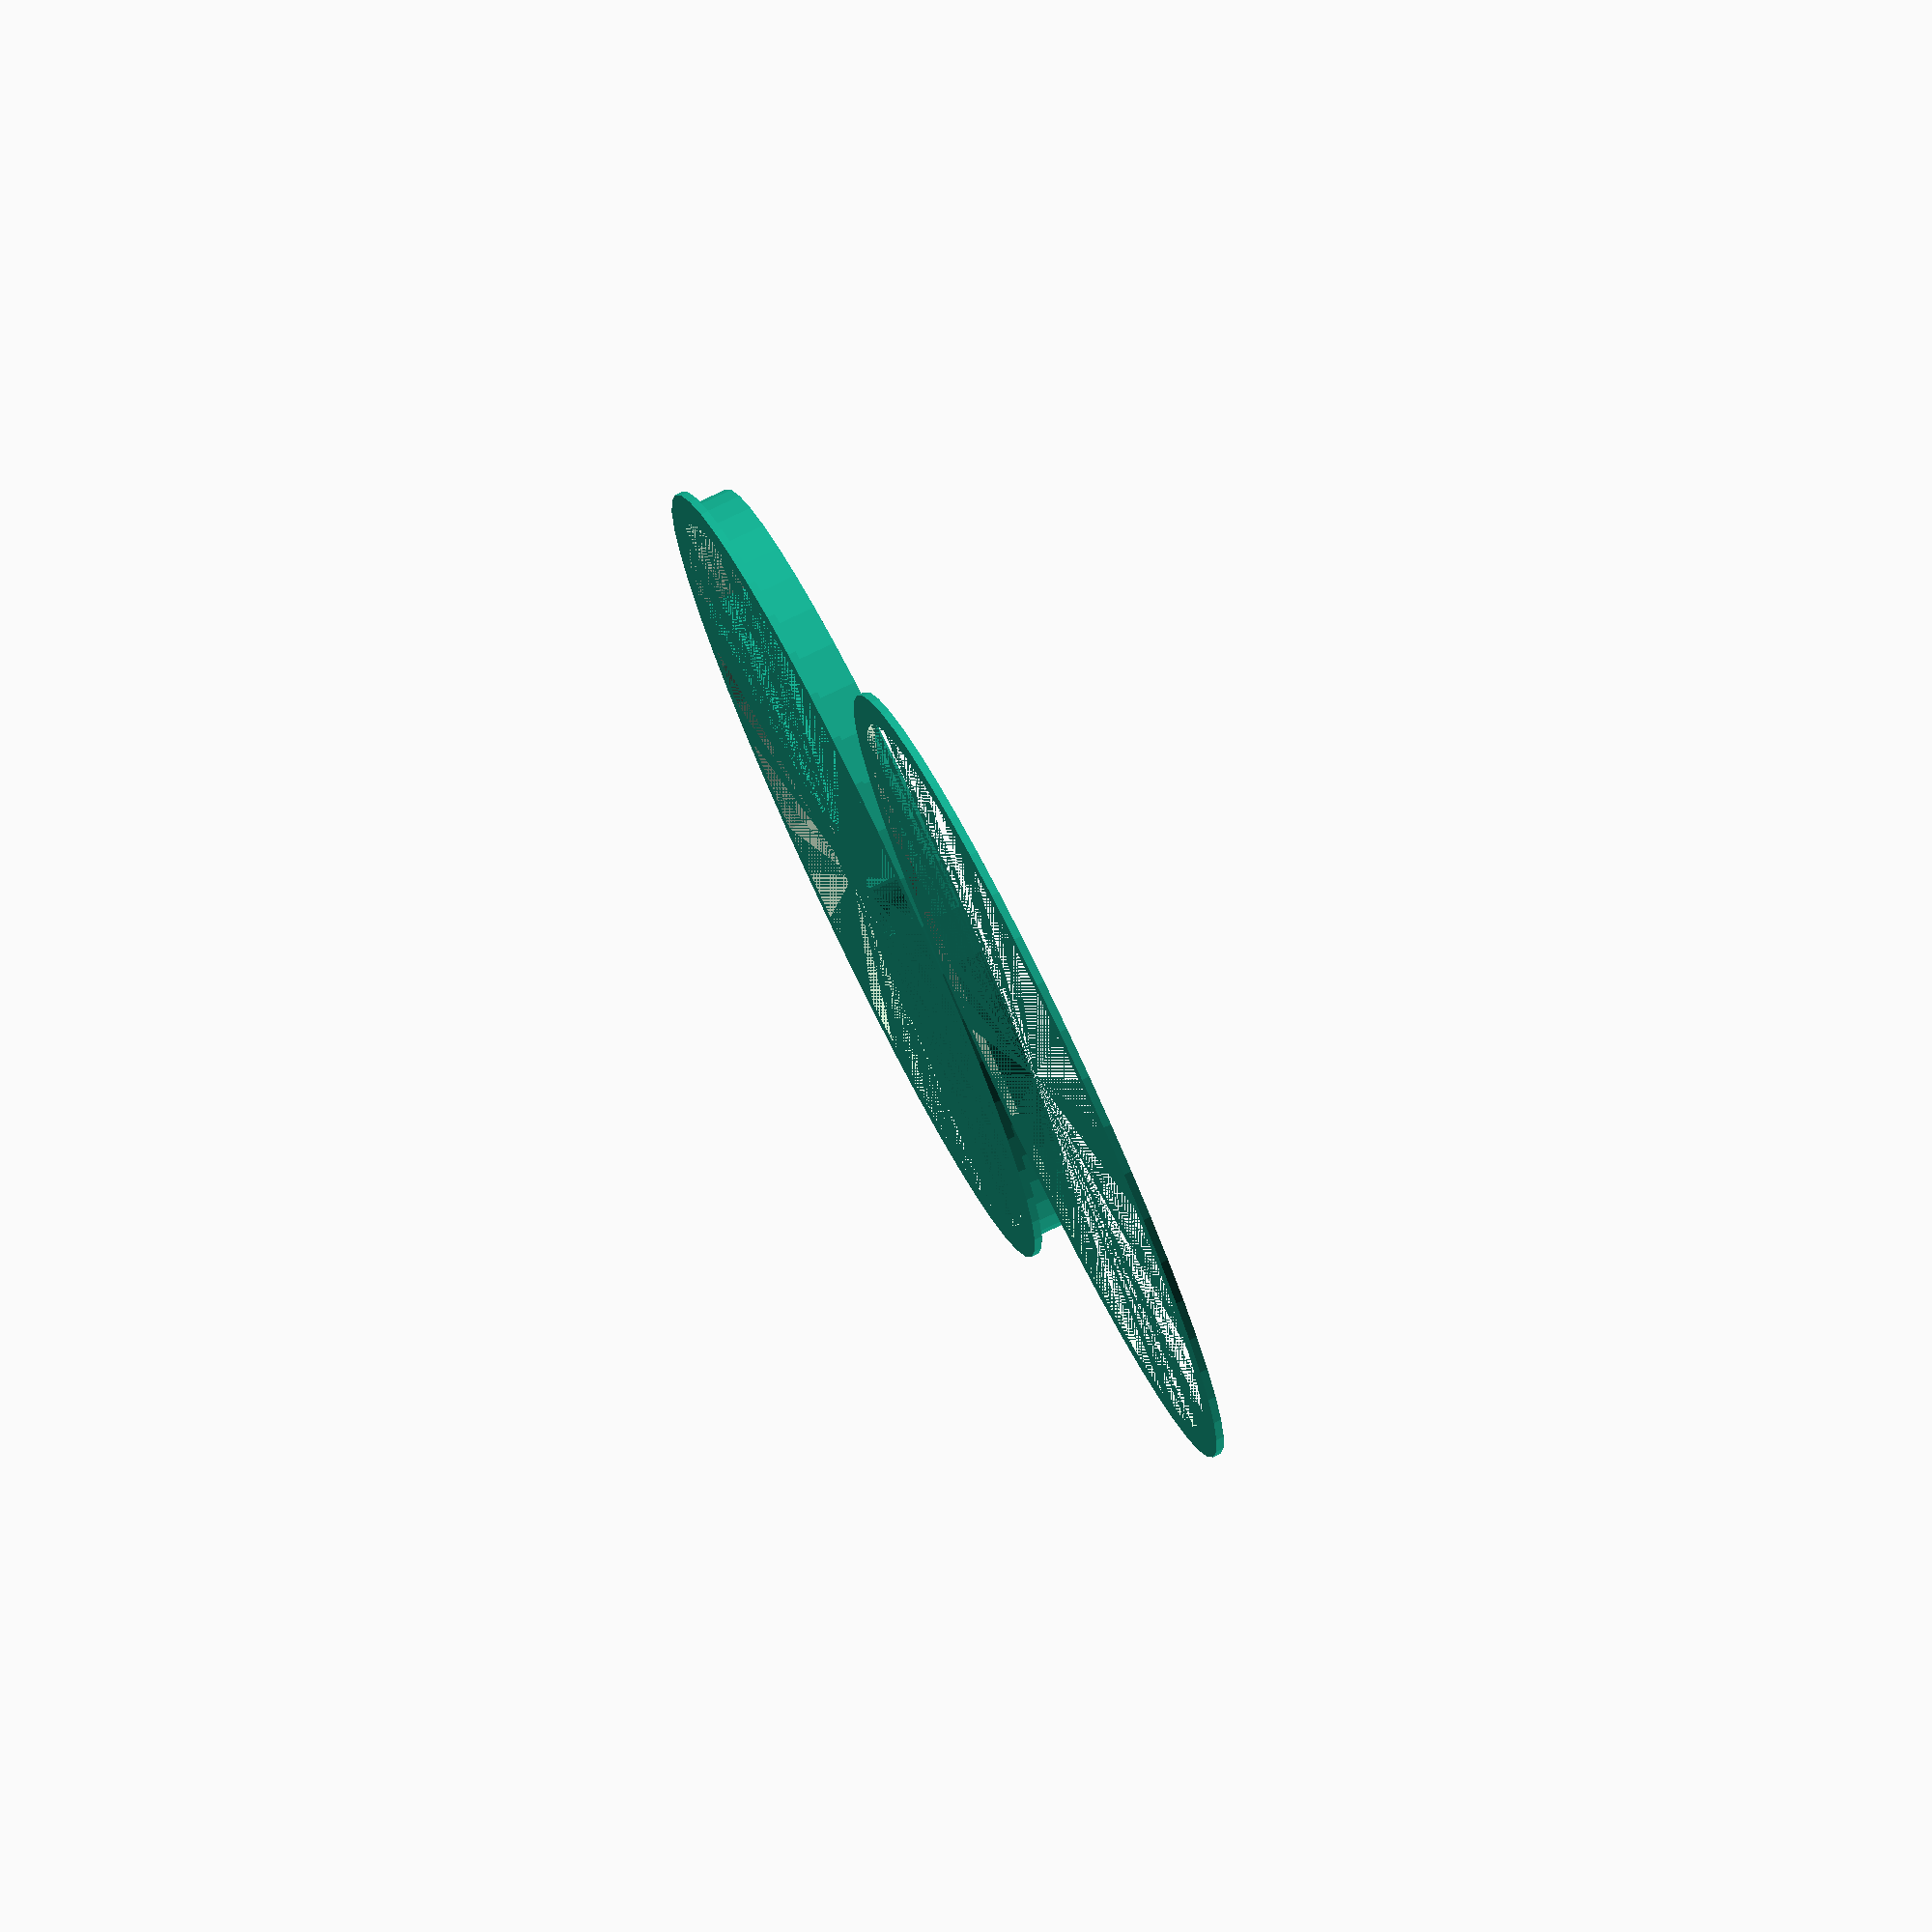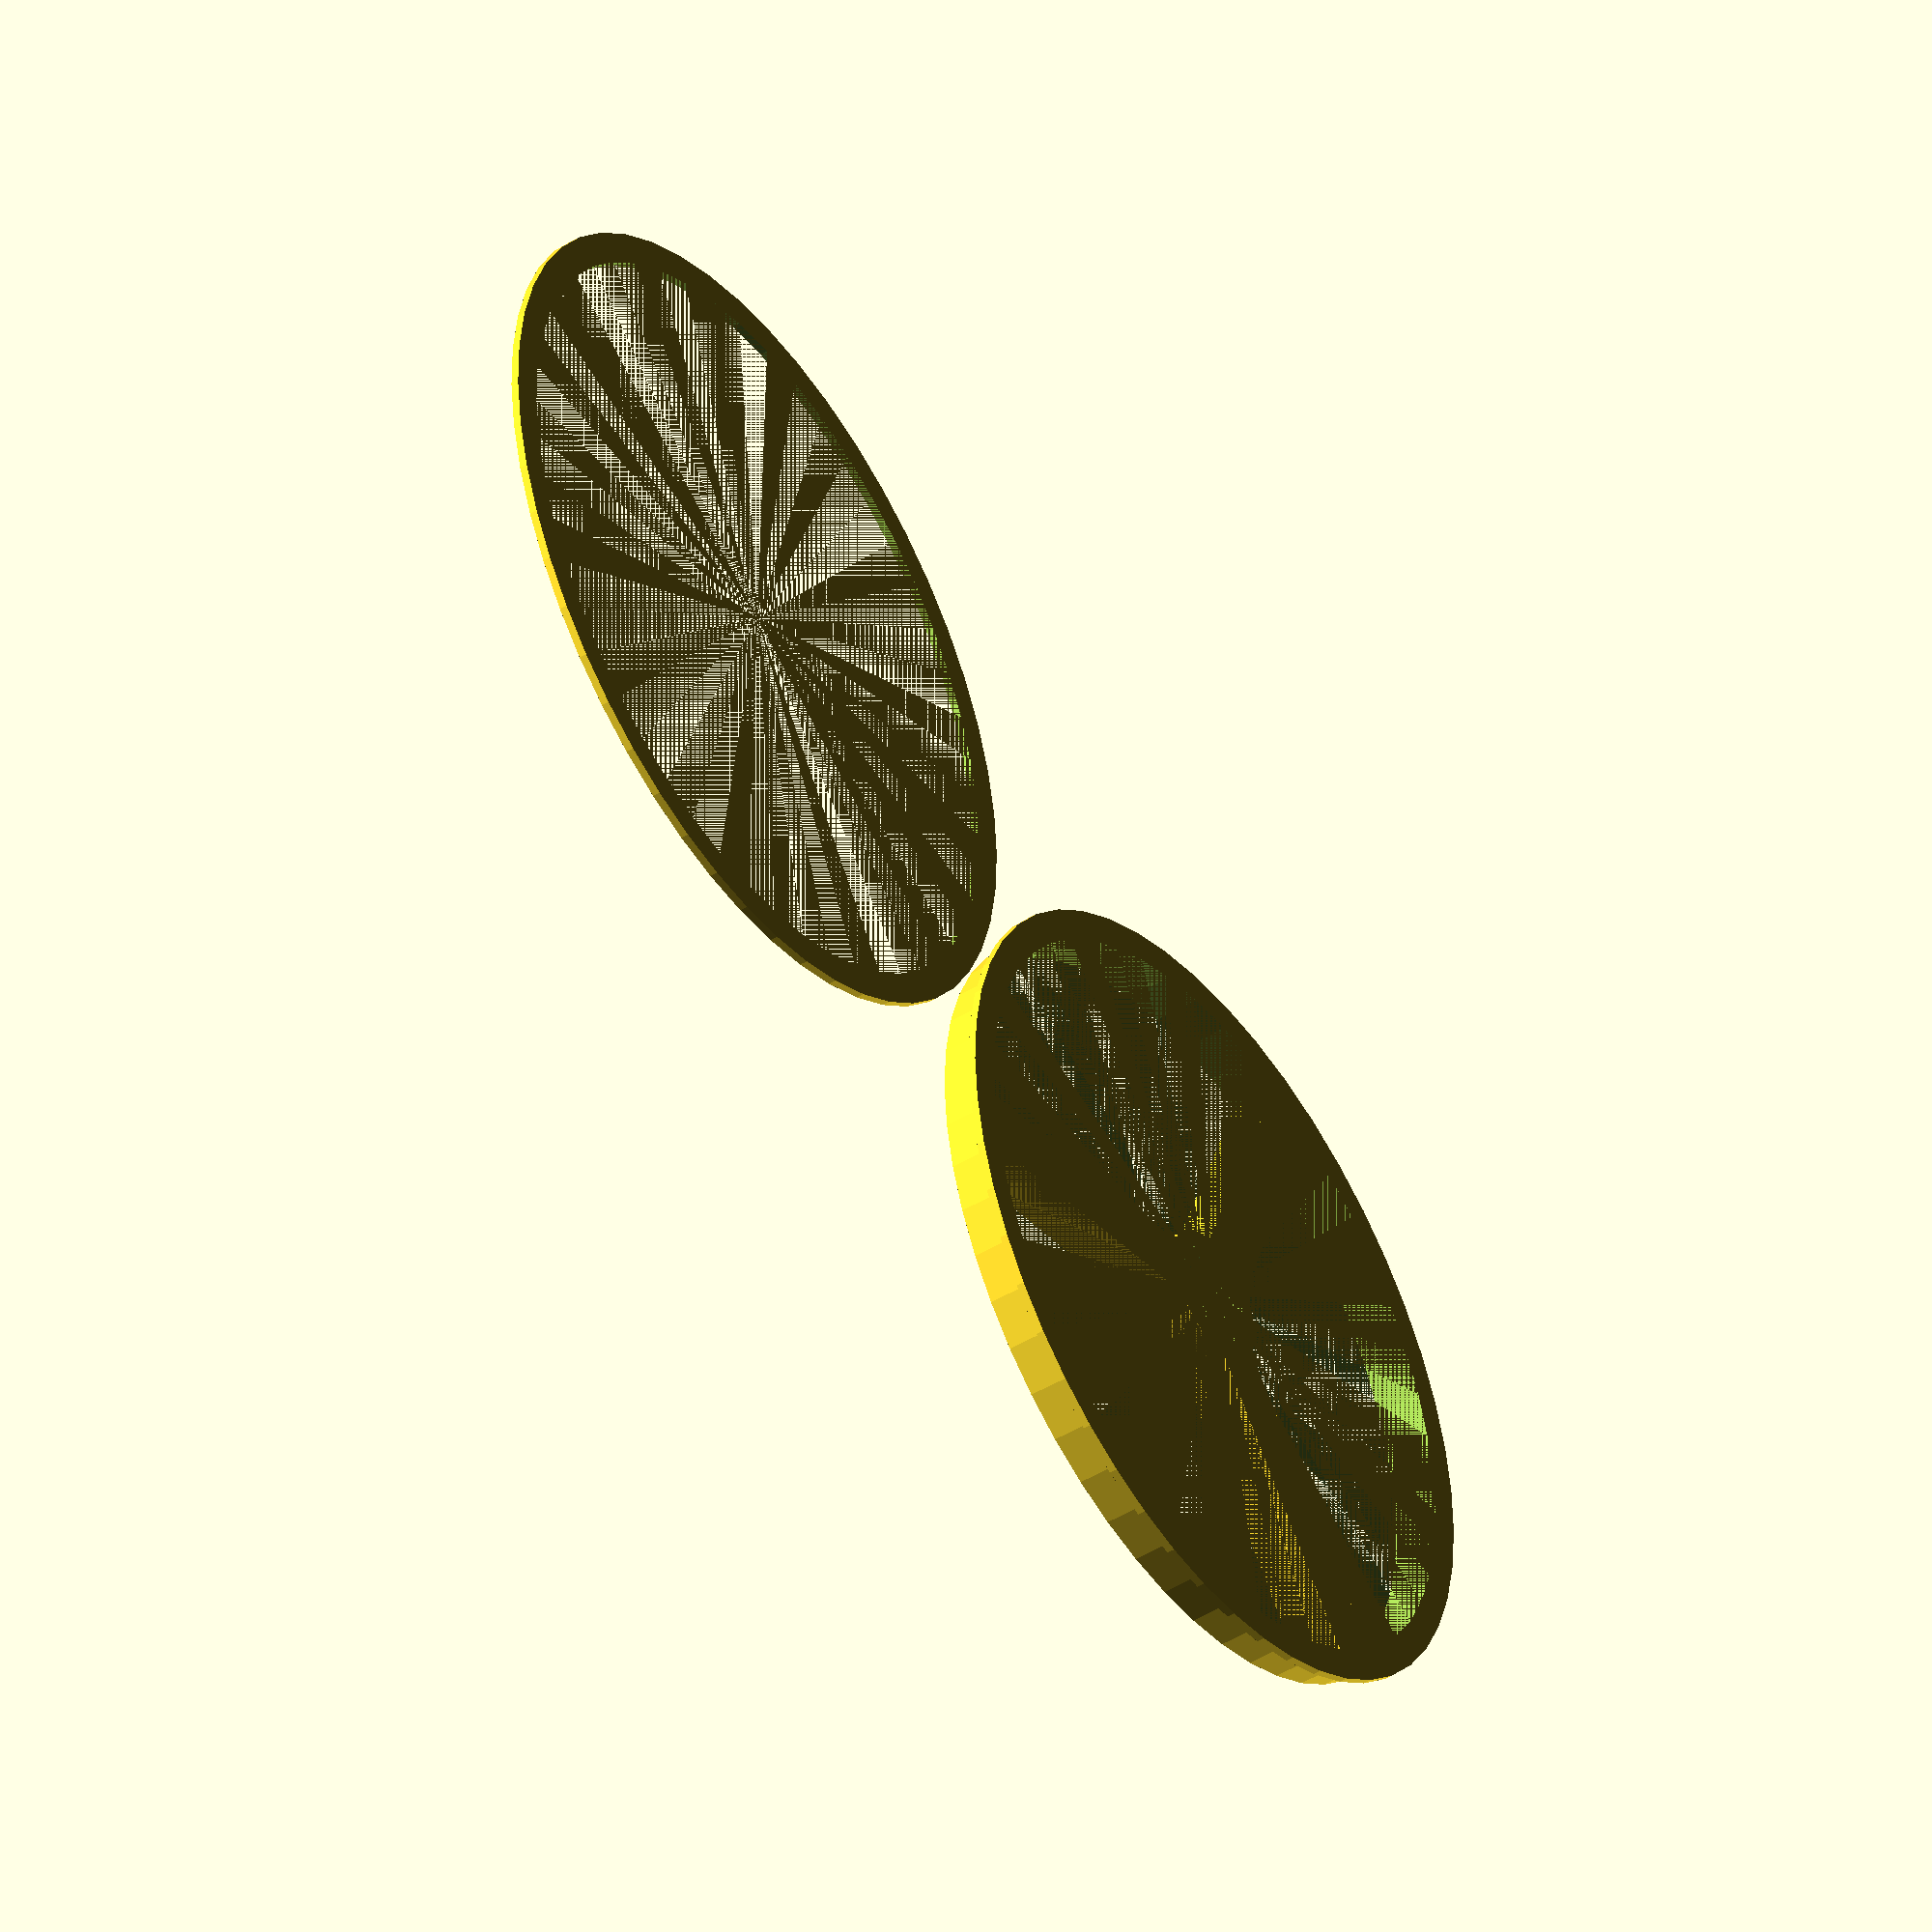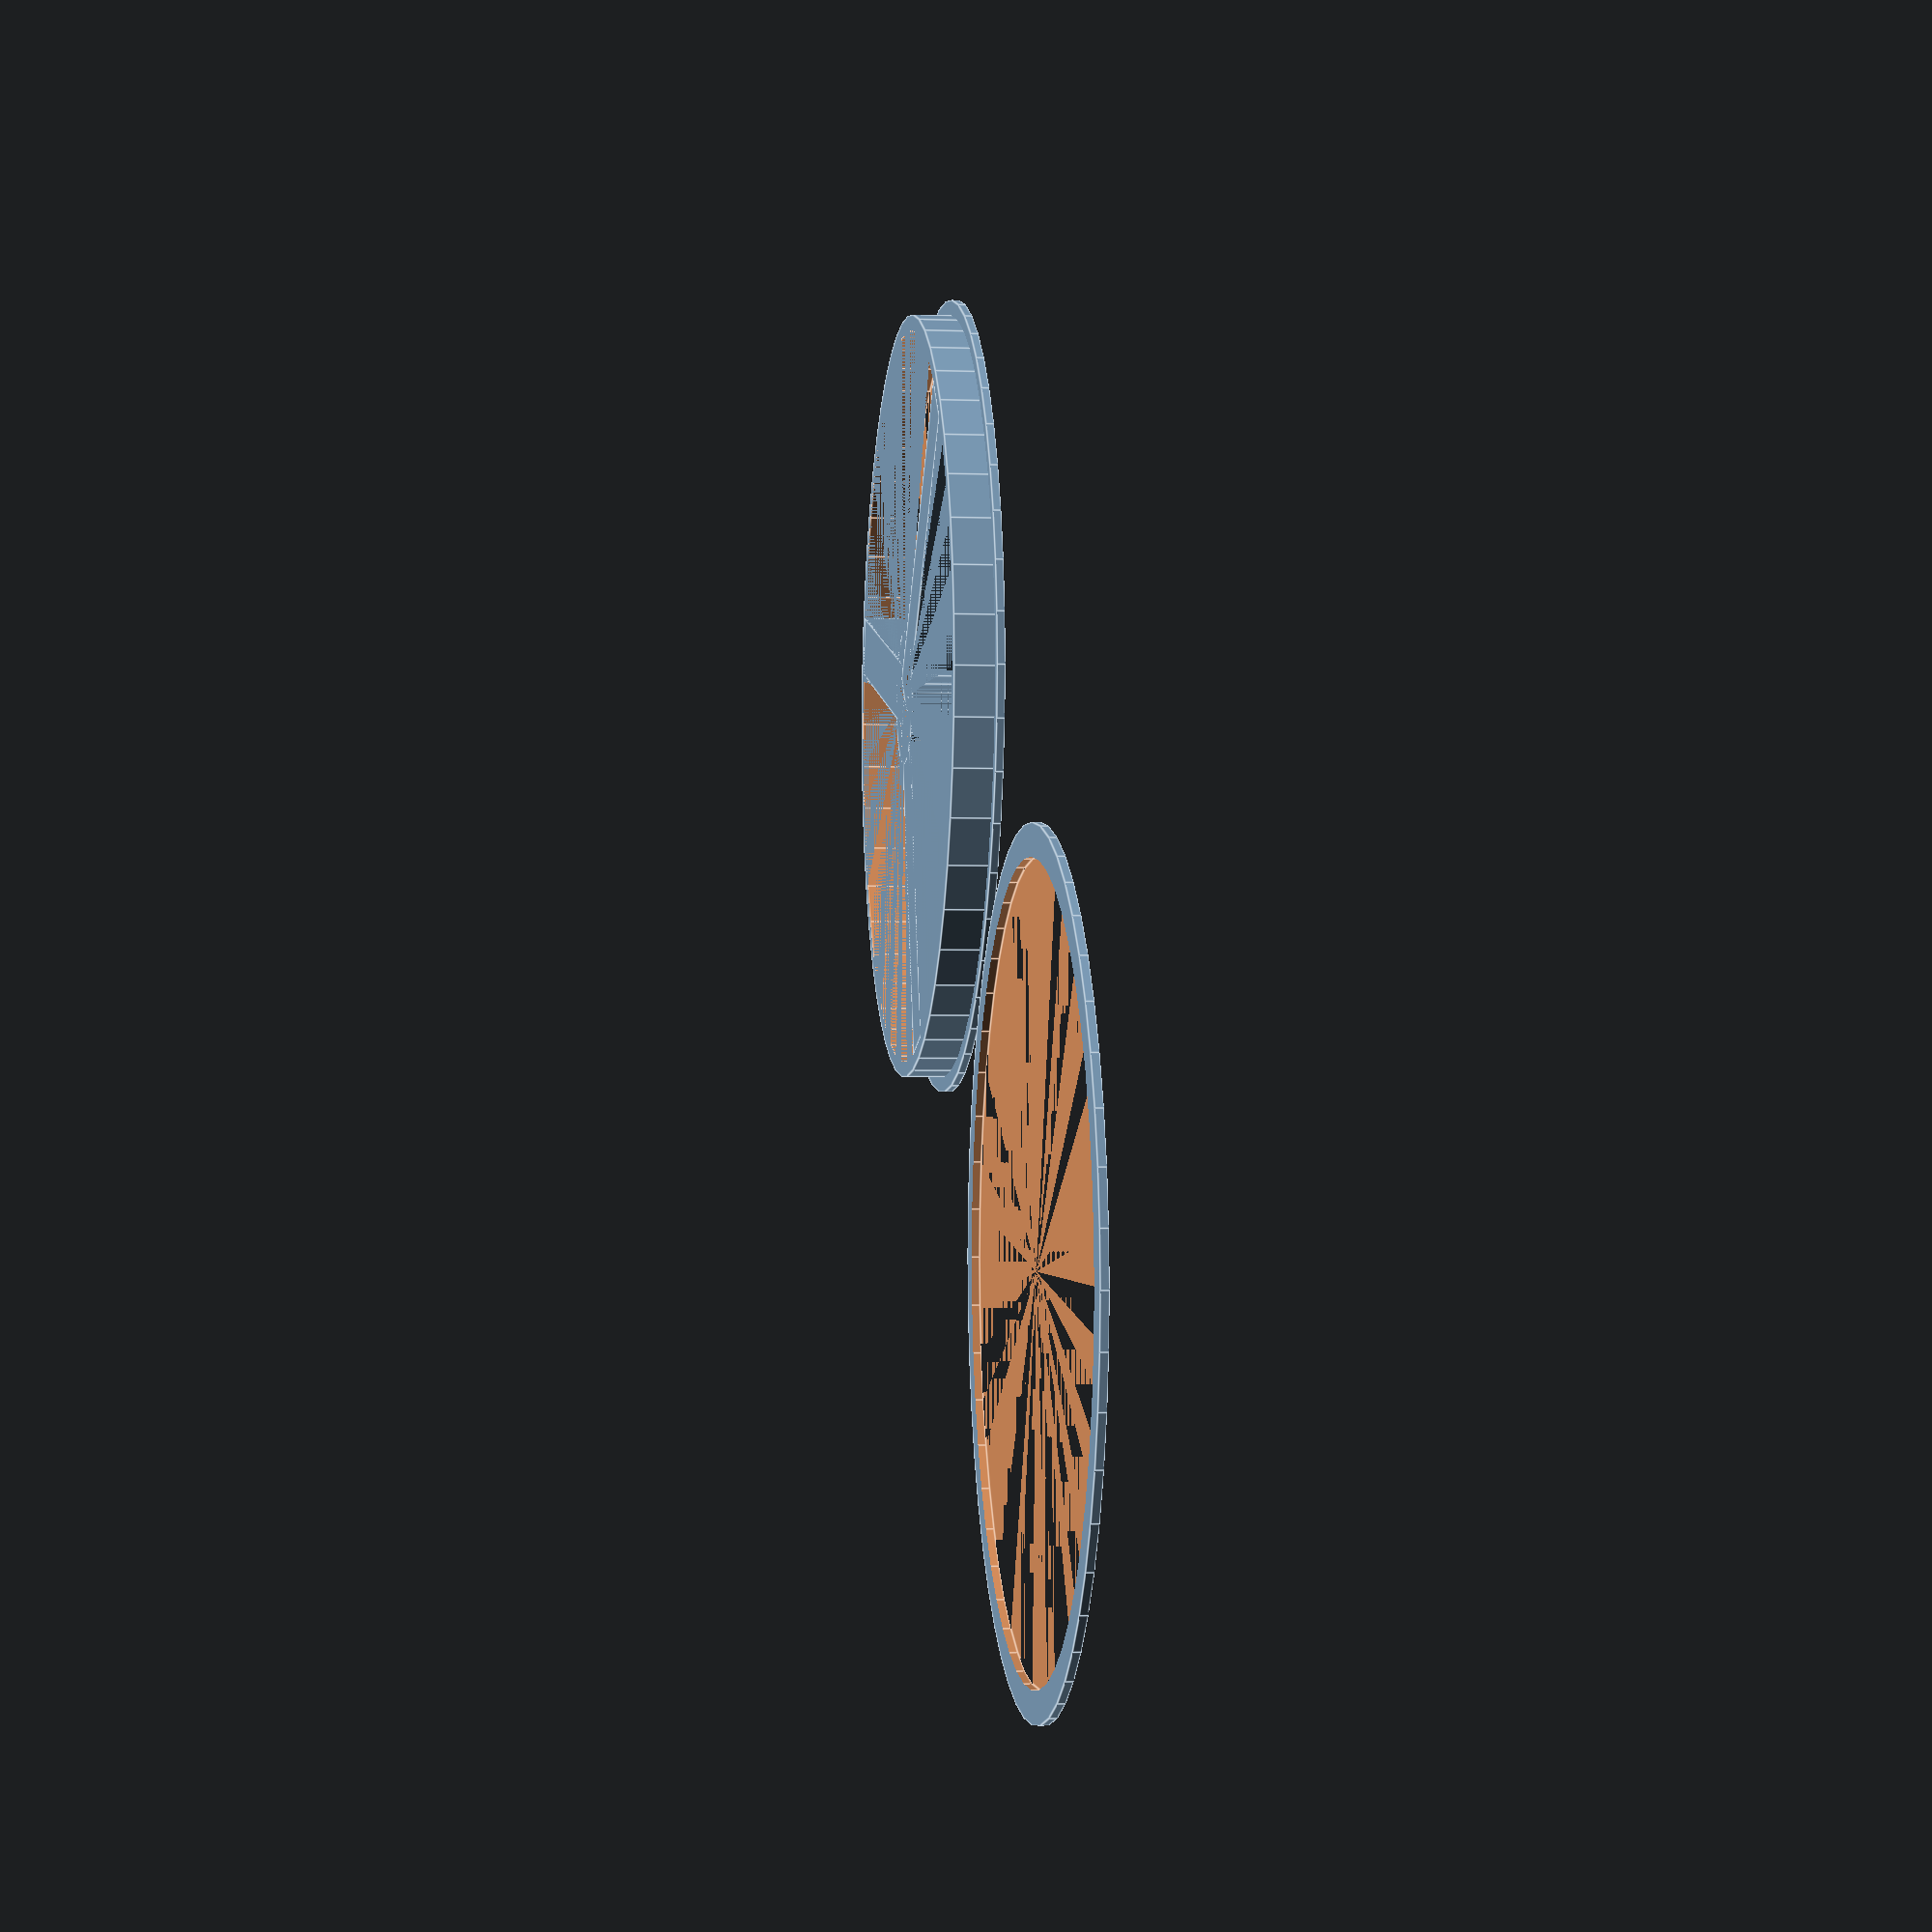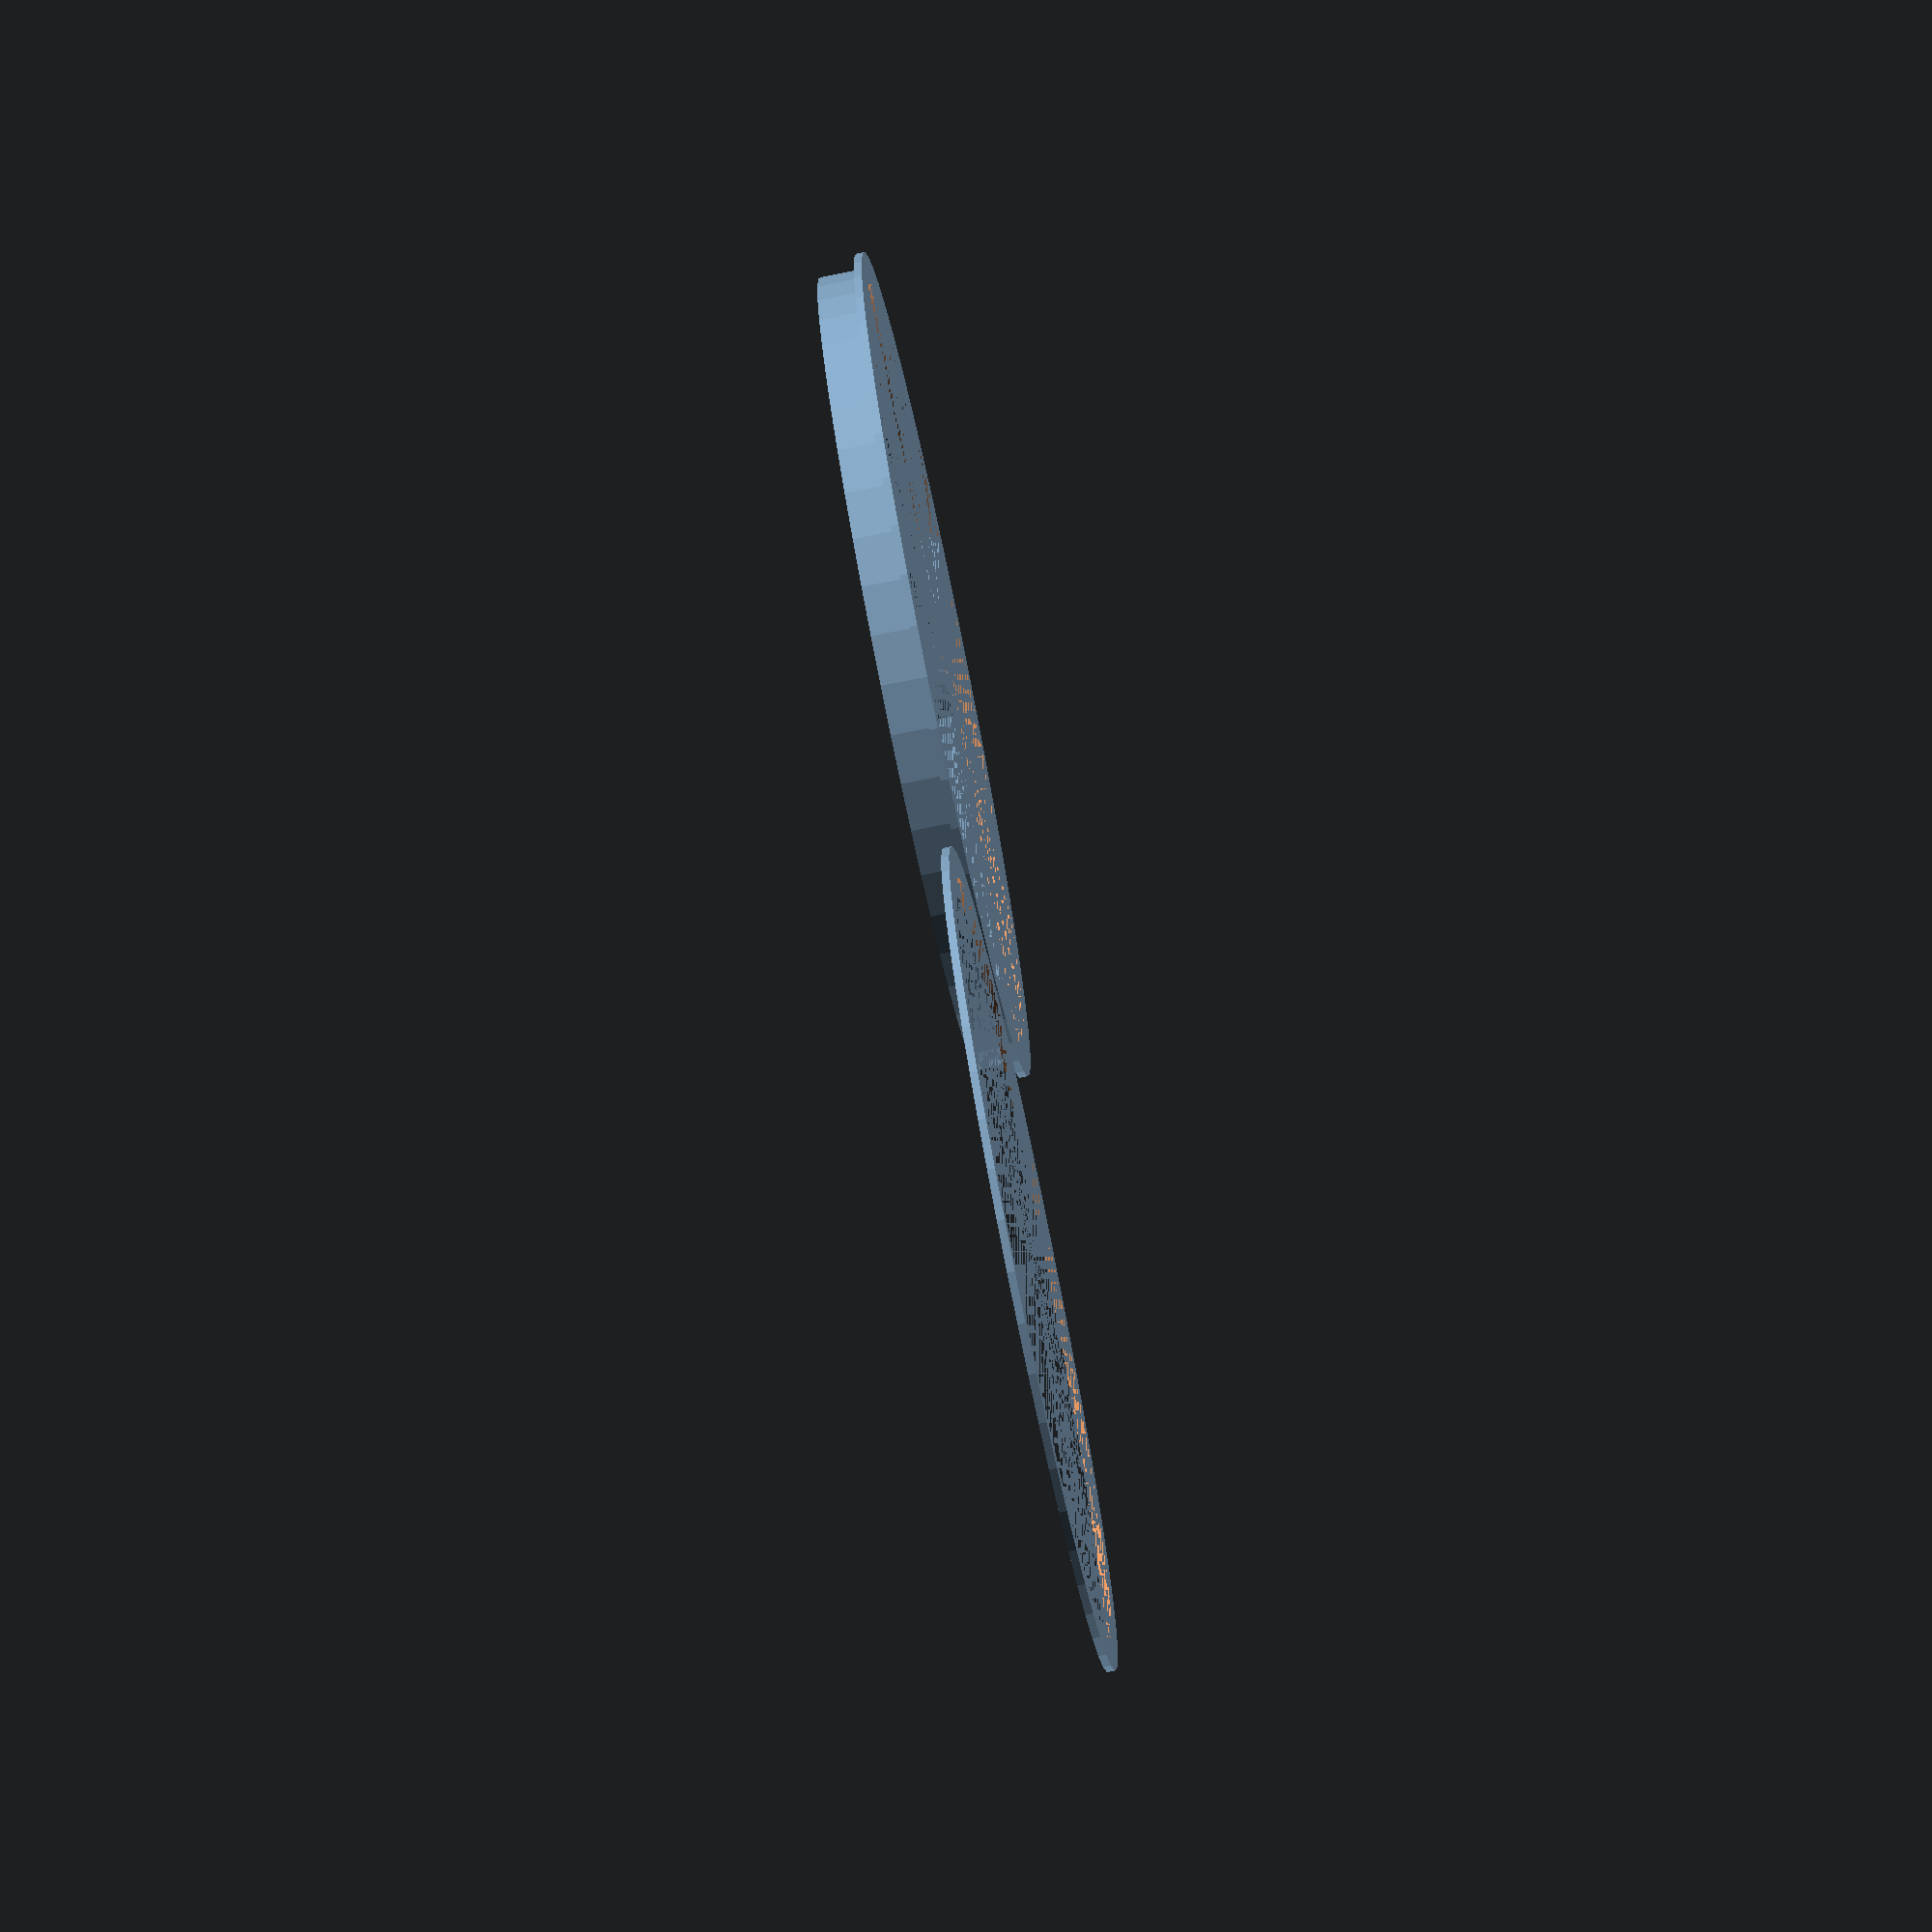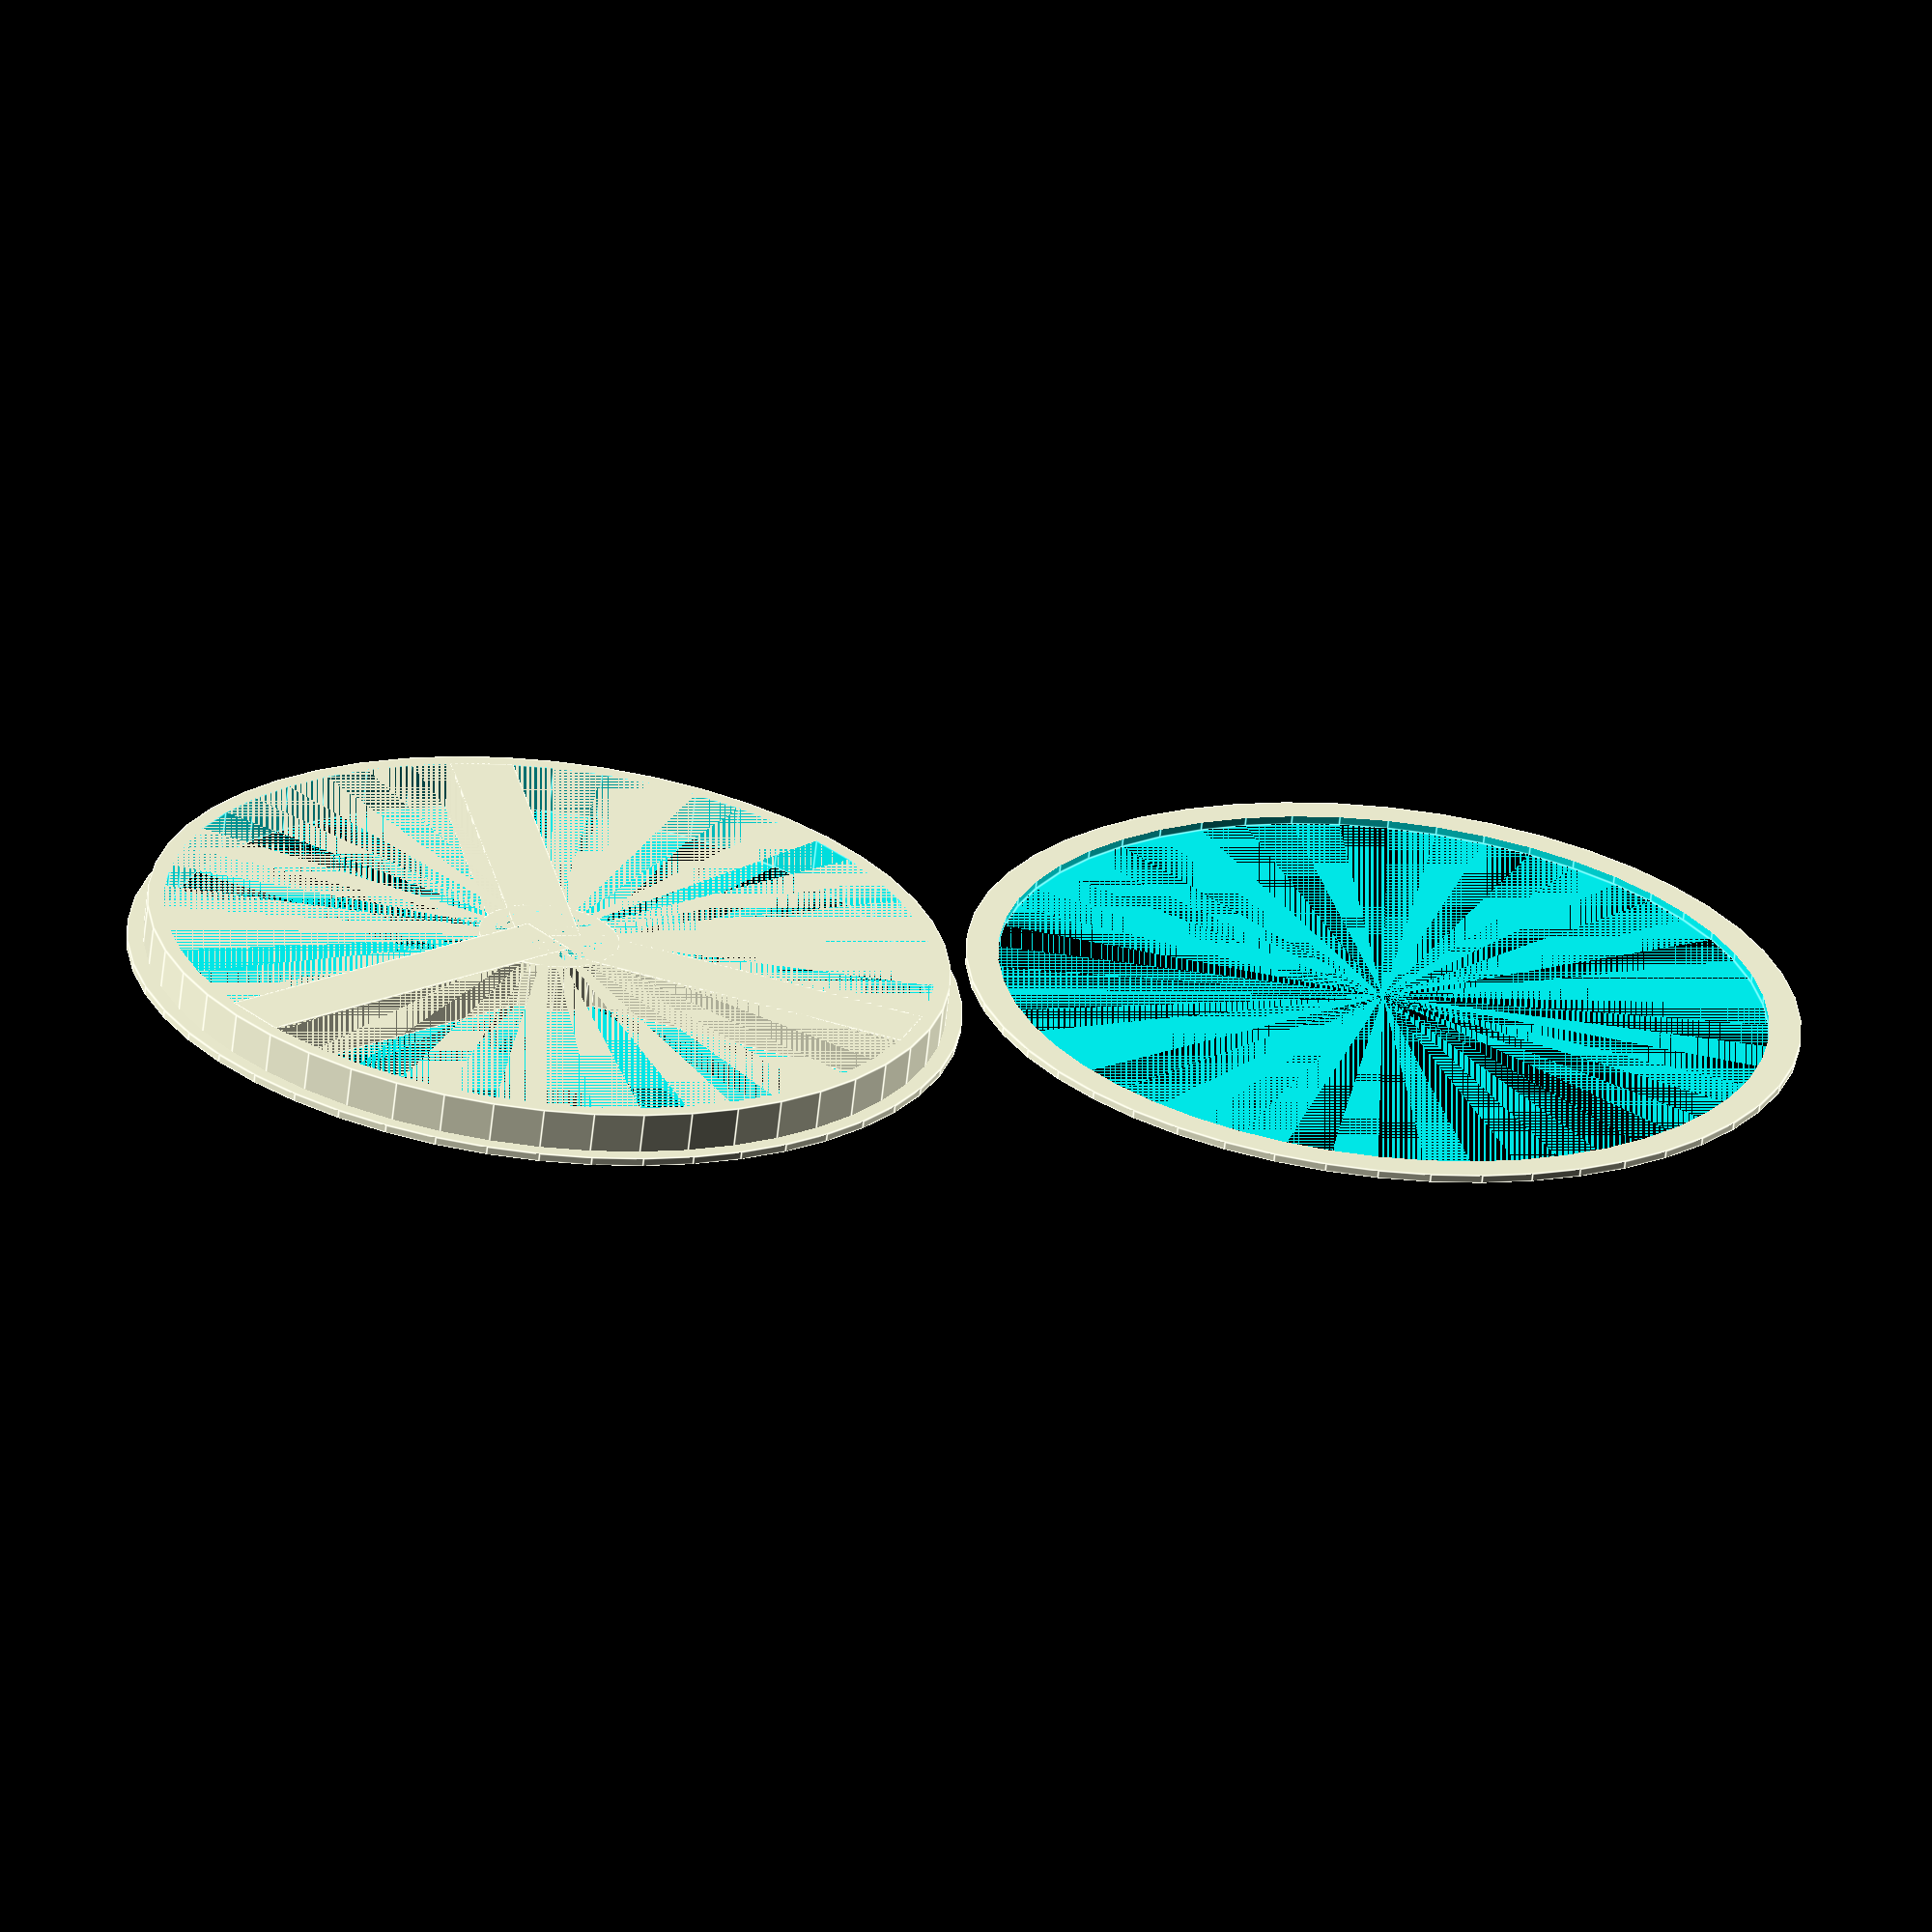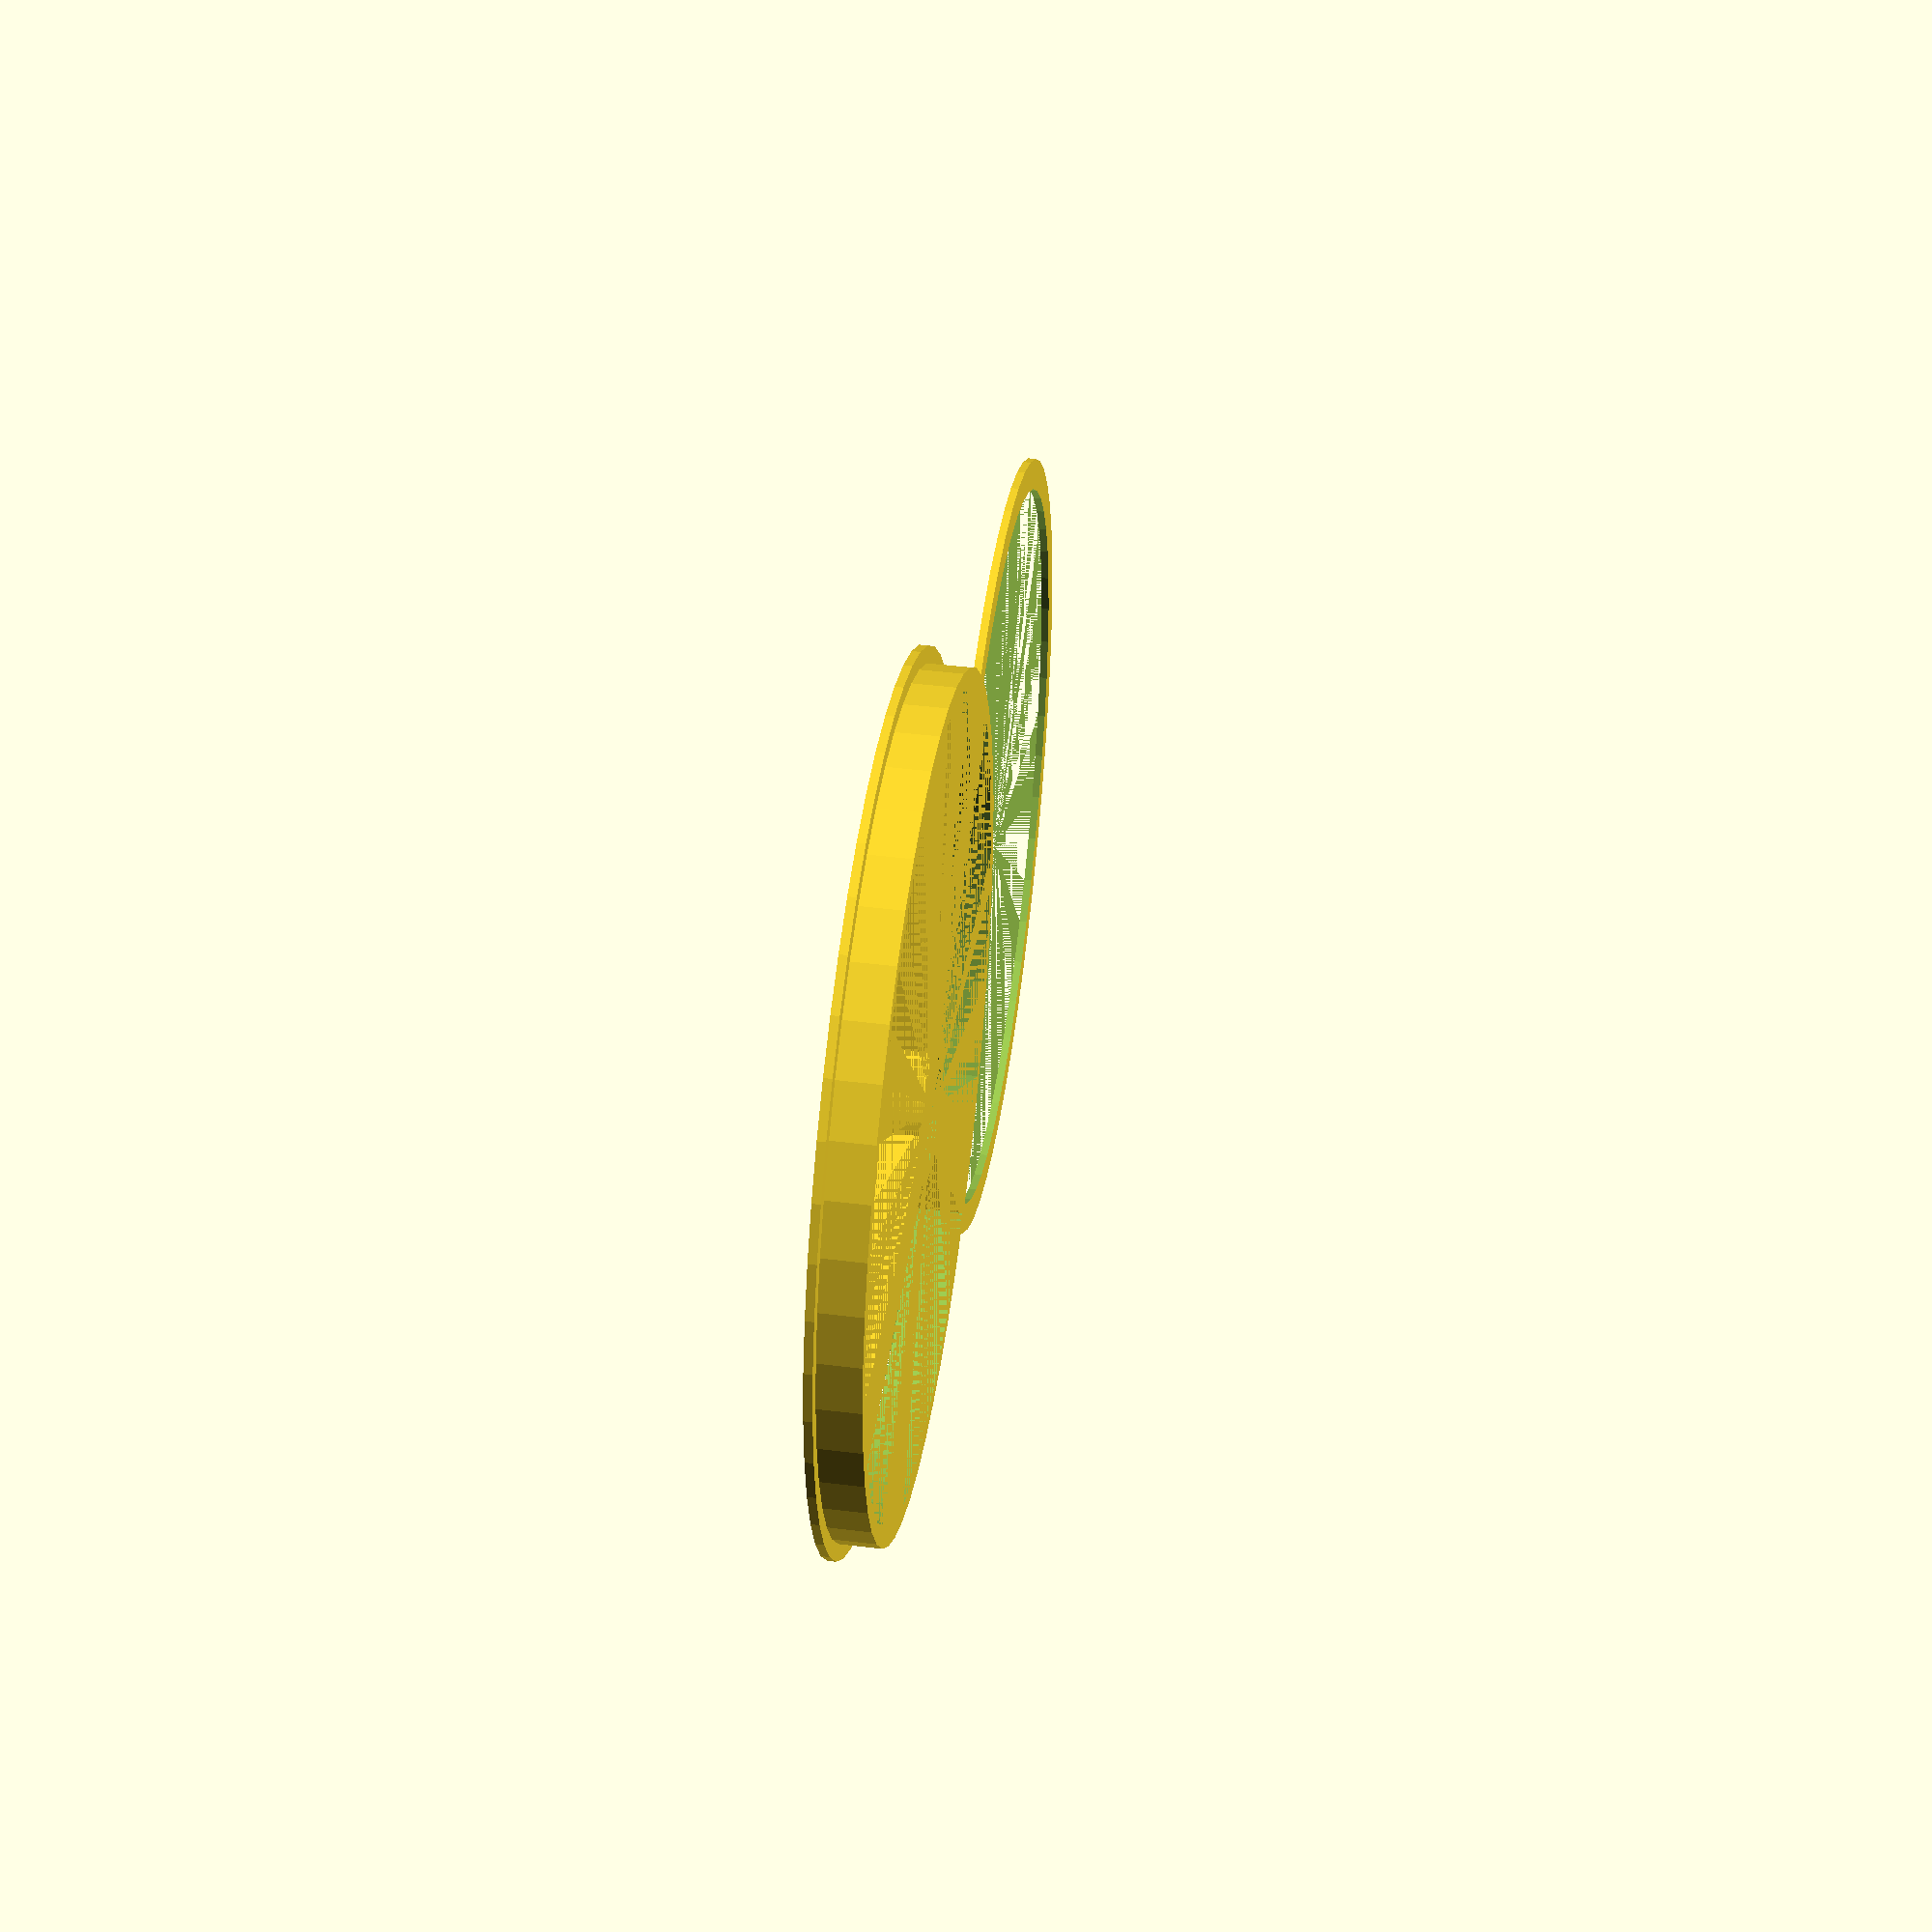
<openscad>
flywheel_width = 25;
flywheel_height = 3;

flywheel_outer_width = 1;
flywheel_inner_width = 1;
flywheel_outer_lip = 1;

pot_width = 6.8/2;
strut_width = 4;
strut_hole = 0.75;

//resolution
$fn=50;


module  InnerRim() {
    distanceToInnerRim = flywheel_inner_width + pot_width;
    difference() {
        cylinder(flywheel_height, distanceToInnerRim, distanceToInnerRim, false);    
        cylinder(flywheel_height, pot_width, pot_width, false);
    }
}

//wheel with hole in the middle
module OuterRim( makeTop)    {
    distanceToOuterRim = flywheel_width - flywheel_outer_width ;
    difference() {
        cylinder(flywheel_height, flywheel_width, flywheel_width, false);
        cylinder(flywheel_height, distanceToOuterRim, distanceToOuterRim, false);
    }
    outer_rim_wlip = flywheel_width + flywheel_outer_lip;
     difference() {
         cylinder(0.5, outer_rim_wlip, outer_rim_wlip, false);
         cylinder(flywheel_height, distanceToOuterRim, distanceToOuterRim, false);
    }
    
    if(makeTop) {
        //outer-rim-top-lid
        translate([distanceToOuterRim * 2+ 5, 0, 0])
        difference() {
             cylinder(0.5, outer_rim_wlip, outer_rim_wlip, false);
             cylinder(flywheel_height, distanceToOuterRim, distanceToOuterRim, false);
        }
    }
}

module Struts() {
    rotate([0, 0, 0]) { Strut();
        rotate([0, 0, 120]) { Strut();
            rotate([0, 0, 120]) { Strut();
    } } }
}

module Strut() {
     strut_length = flywheel_width - flywheel_outer_width;
     difference() {
        translate([-strut_width/2, 0, 0]) {
            cube([ strut_width, strut_length, flywheel_height ],false);
        }
        cylinder(flywheel_height, pot_width, pot_width, false);
    }
}

module StrutWithHole() {
     strut_length = flywheel_width - flywheel_outer_width;
    difference() 
    {
        Strut();
        translate([0, strut_length - 5, 0]) {
            cylinder(flywheel_height, strut_hole, strut_hole, false);
        }
    }
}


module HalfOuterRim() {
    difference() {
        OuterRim();
        translate([-flywheel_width, 0, 0], false) {
            cube([flywheel_width * 2,flywheel_width,flywheel_height], false);
        }
    }
}

OuterRim(true);
InnerRim();
Struts();
 
</openscad>
<views>
elev=283.1 azim=240.6 roll=244.4 proj=o view=solid
elev=44.5 azim=339.5 roll=124.7 proj=o view=wireframe
elev=181.6 azim=223.4 roll=97.7 proj=p view=edges
elev=75.8 azim=120.5 roll=101.6 proj=o view=solid
elev=244.3 azim=169.9 roll=186.2 proj=o view=edges
elev=316.0 azim=26.4 roll=278.2 proj=p view=wireframe
</views>
